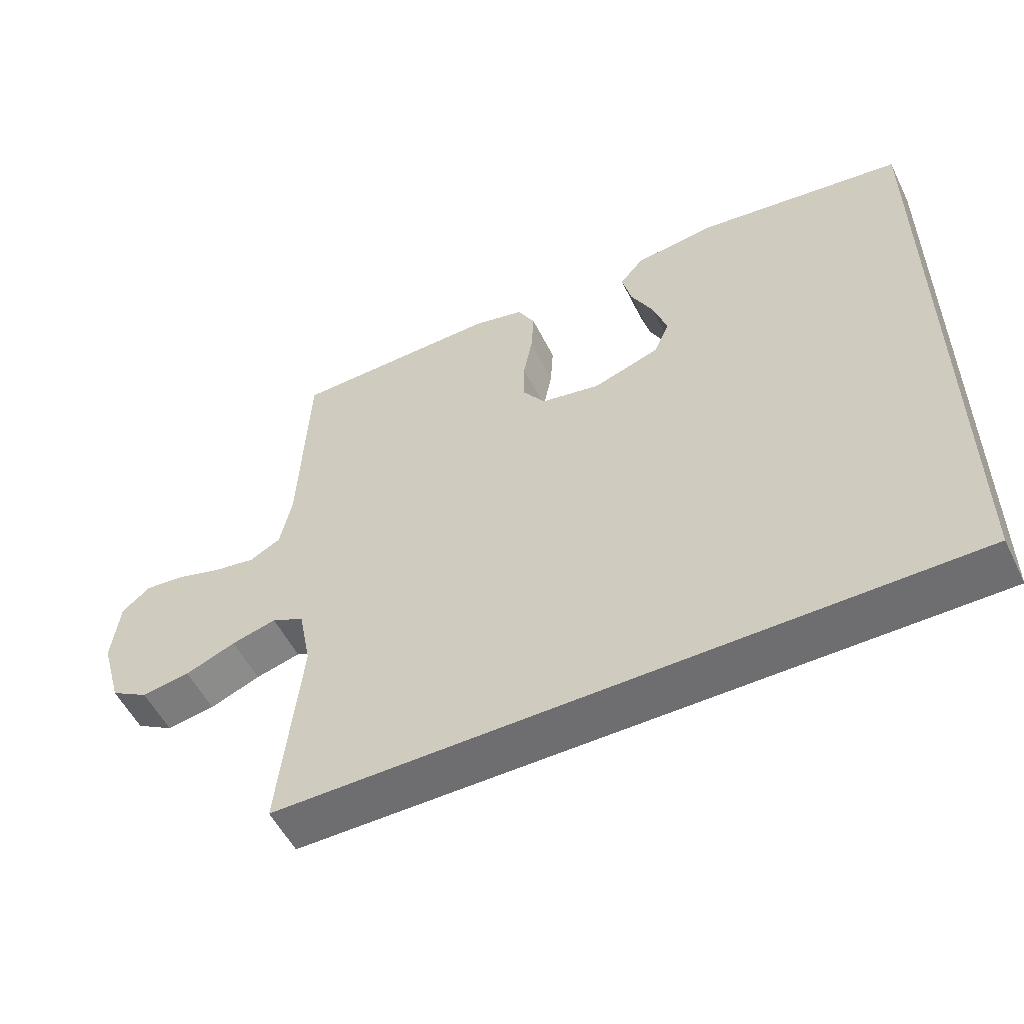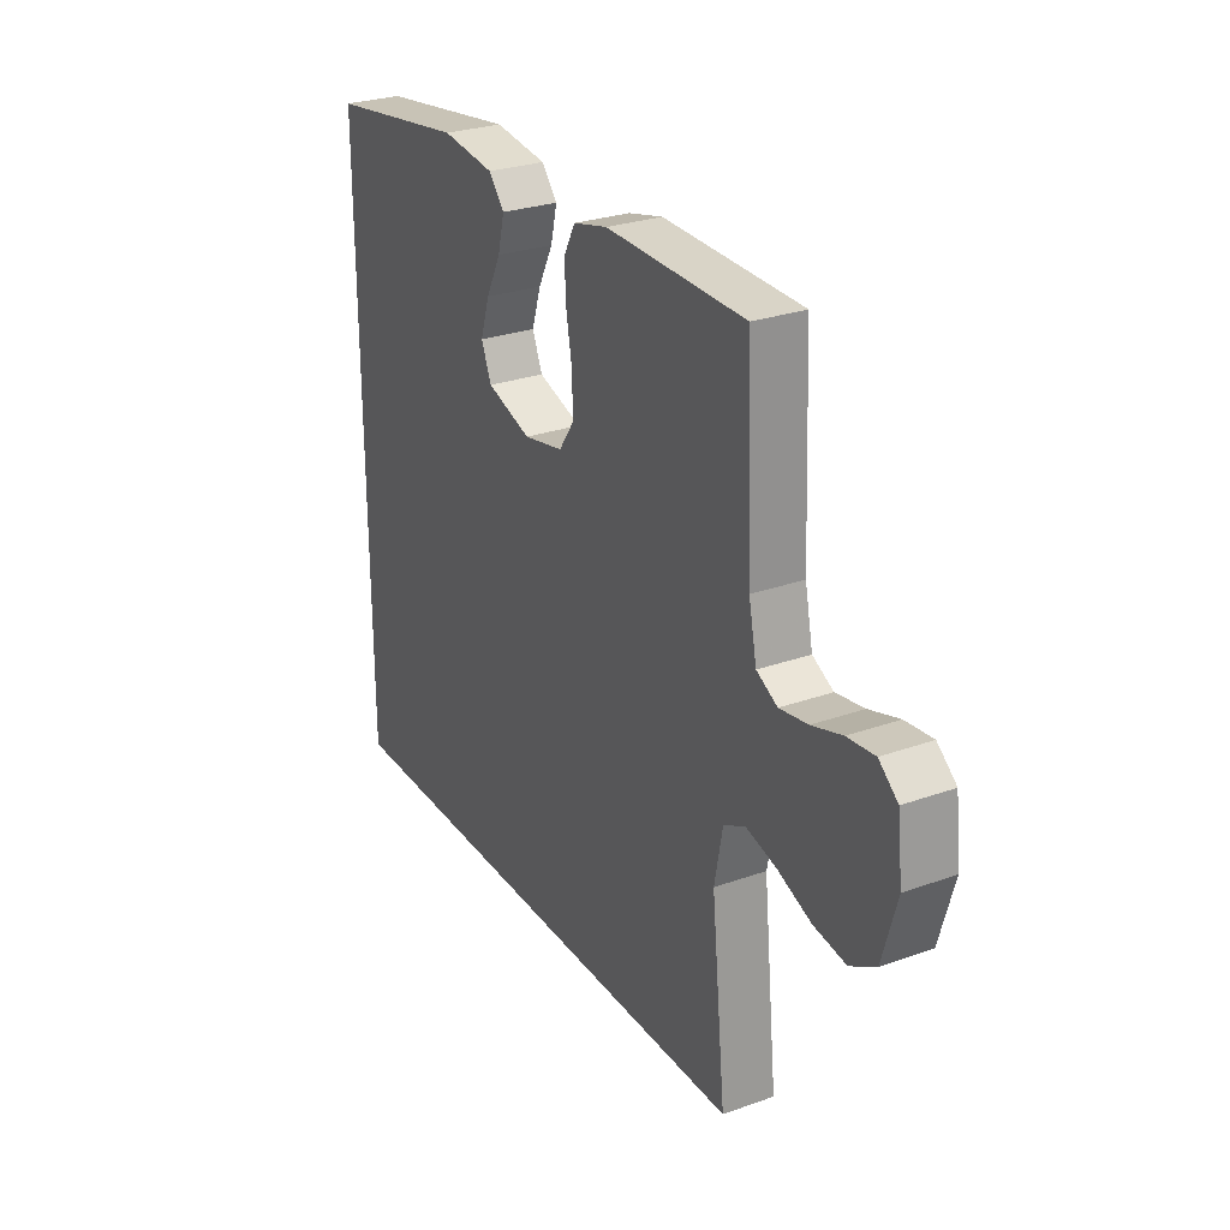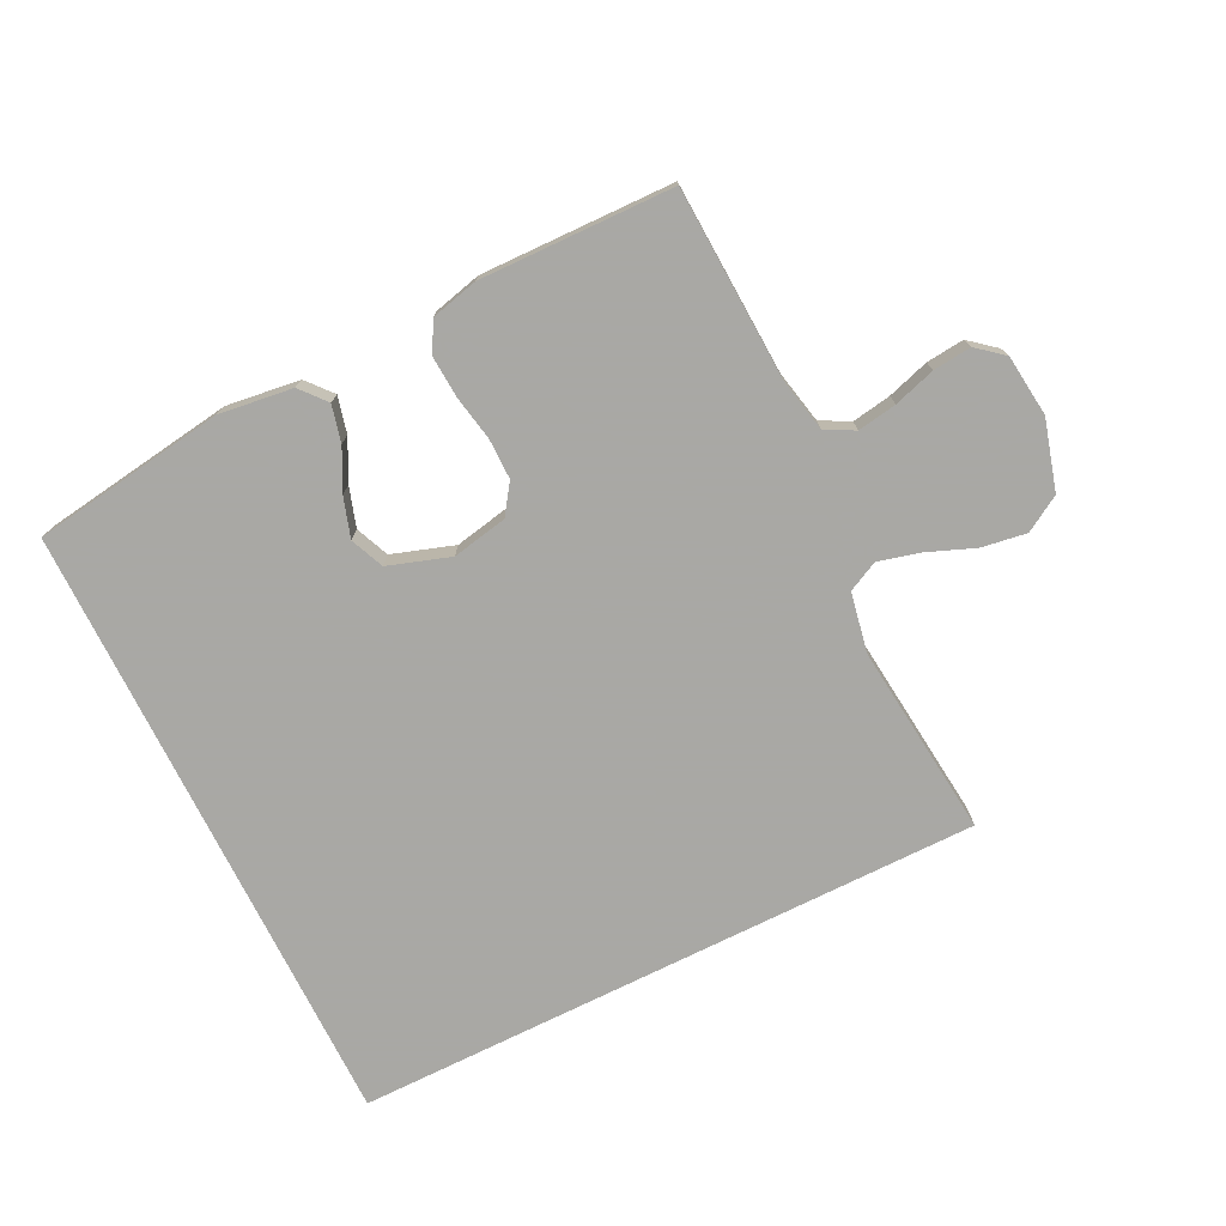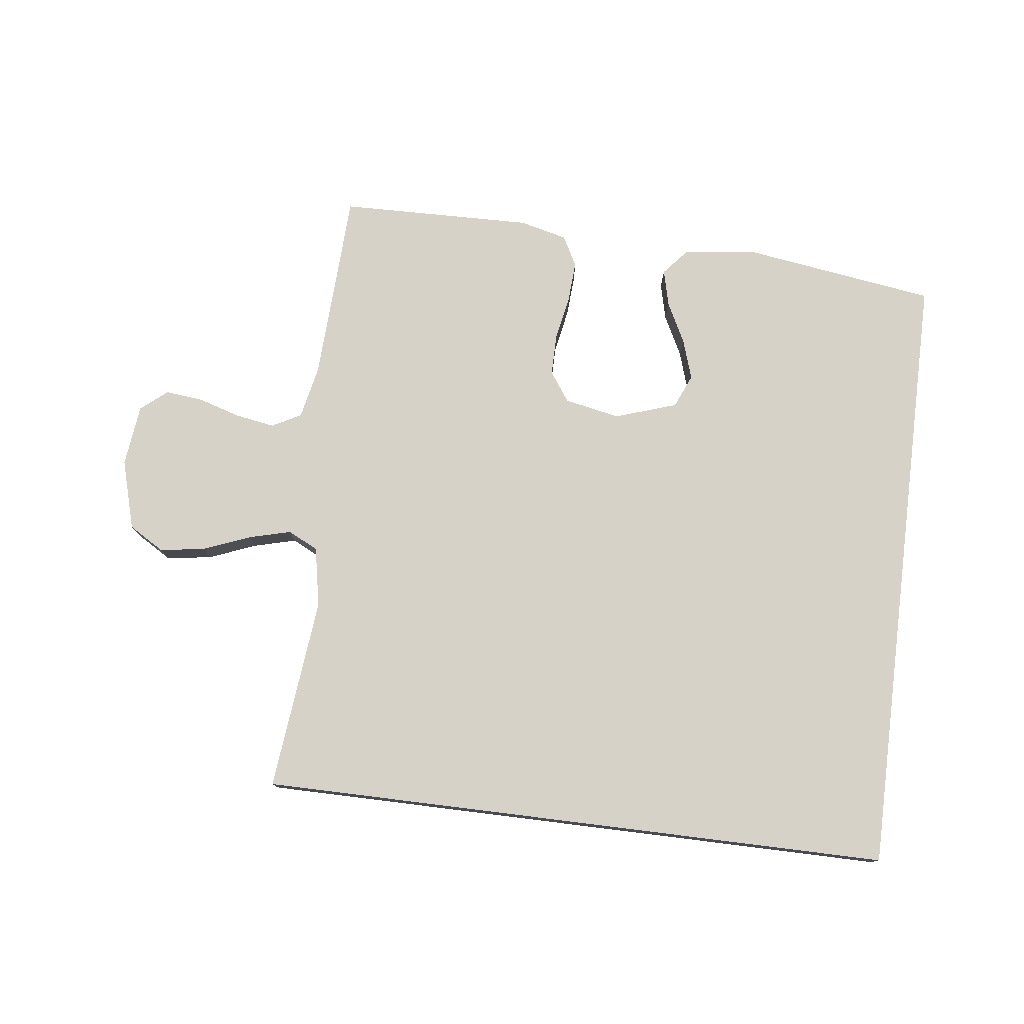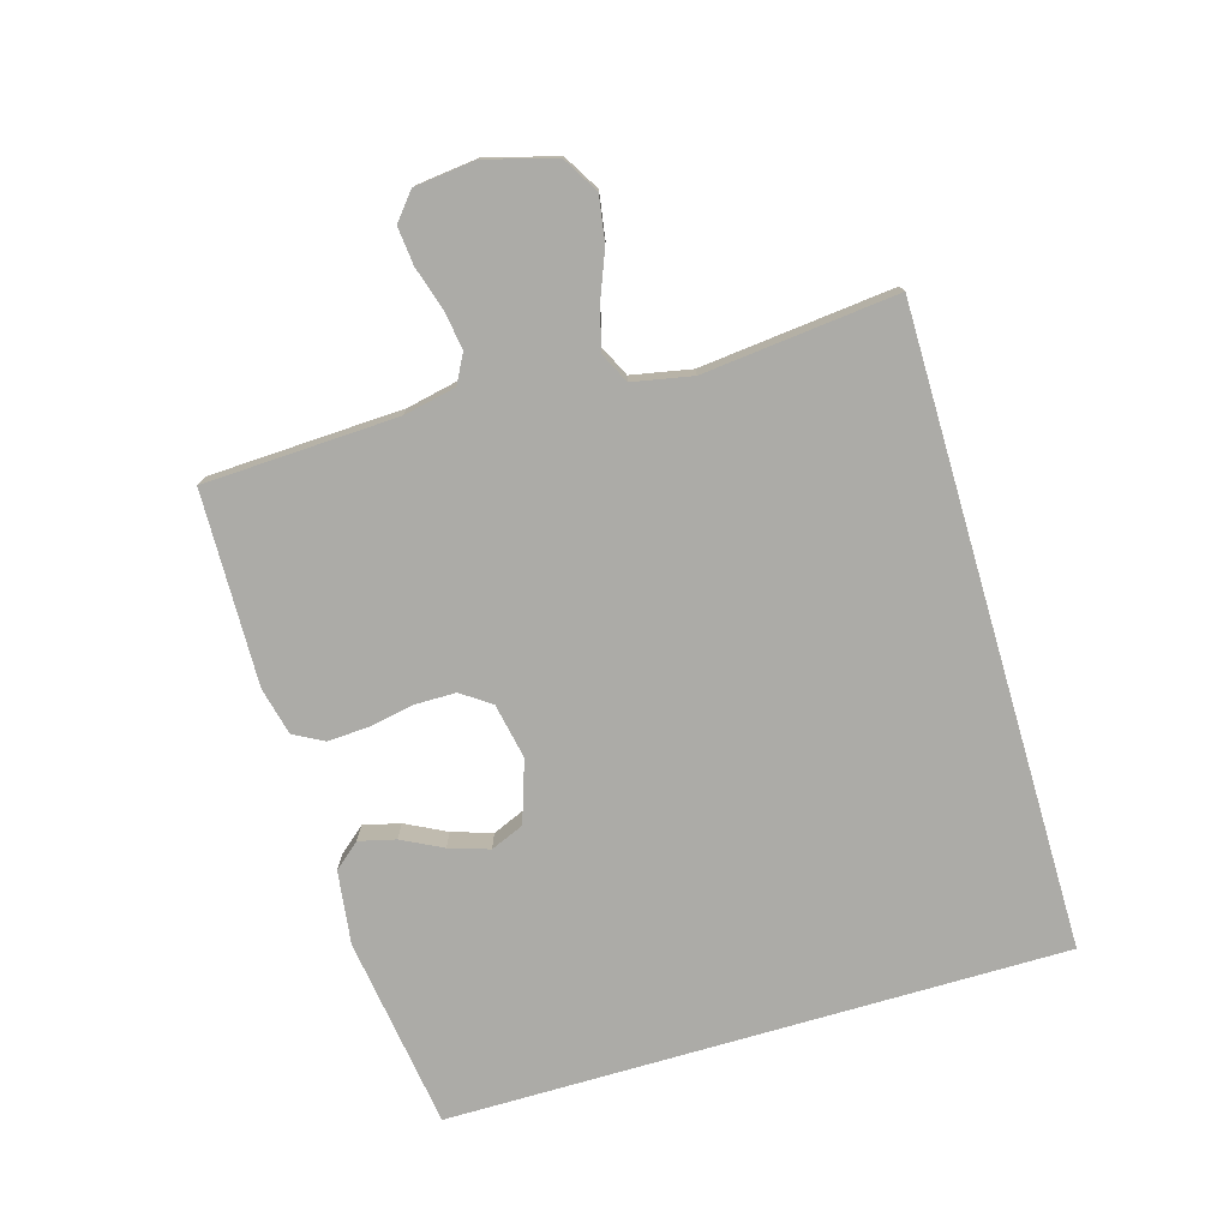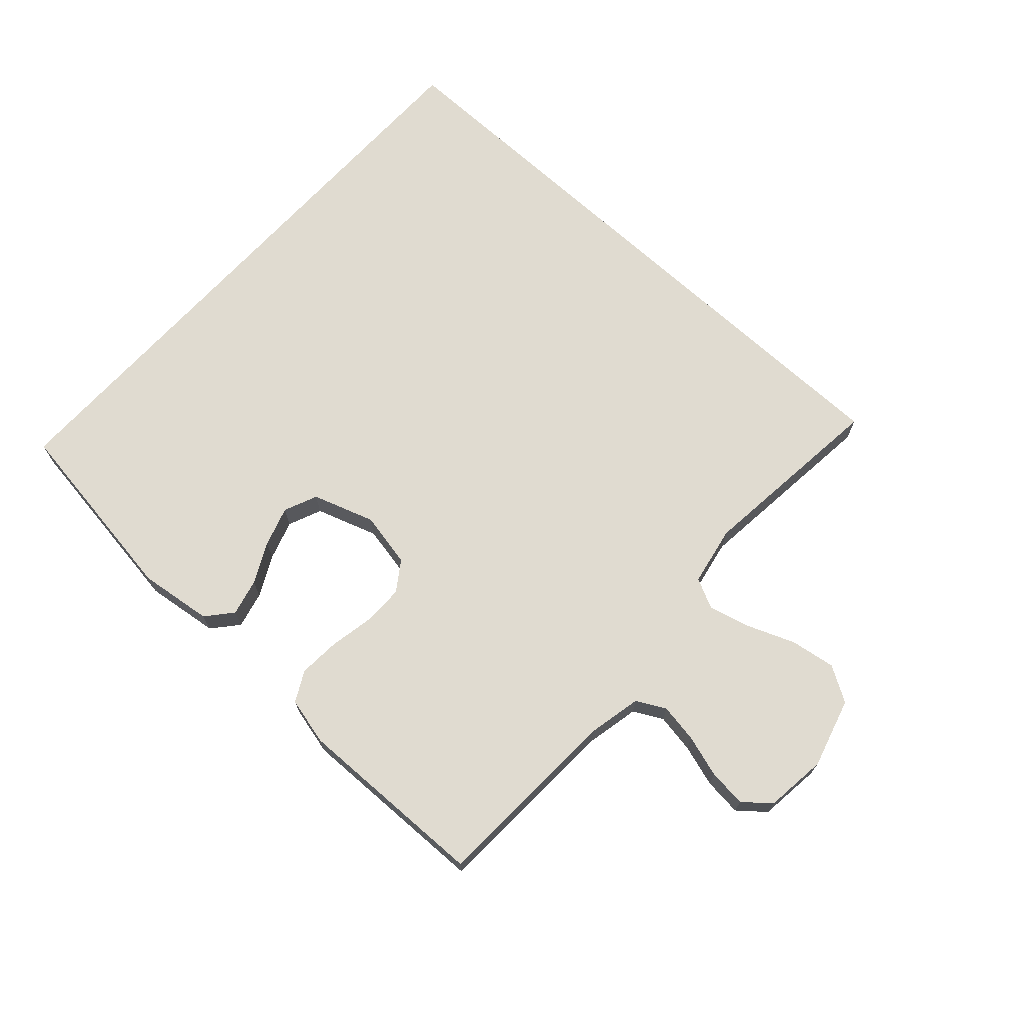
<metadata>
{"format":"obj","ext":"obj","renderer":"f3d","projection":"perspective","resolution":1024,"background":"white","views":[{"elev":-54.4,"azim":-153.9,"up":"+Z"},{"elev":27.5,"azim":61.3,"up":"+Z"},{"elev":-75.0,"azim":26.4,"up":"+Y"},{"elev":77.3,"azim":-172.9,"up":"+Y"},{"elev":-76.2,"azim":106.3,"up":"+Y"},{"elev":70.0,"azim":42.4,"up":"+Y"}]}
</metadata>
<code>
v -0.5 0.07 0.46
v -0.2 0.07 0.503
v -0.086 0.07 0.488
v -0.052 0.07 0.448
v -0.066 0.07 0.391
v -0.098 0.07 0.328
v -0.118 0.07 0.266
v -0.096 0.07 0.214
v 0 0.07 0.182
v 0.086 0.07 0.199
v 0.118 0.07 0.245
v 0.118 0.07 0.308
v 0.105 0.07 0.378
v 0.101 0.07 0.442
v 0.126 0.07 0.489
v 0.2 0.07 0.507
v 0.5 0.07 0.5
v 0.513 0.07 0.2
v 0.53 0.07 0.118
v 0.575 0.07 0.094
v 0.636 0.07 0.104
v 0.701 0.07 0.124
v 0.76 0.07 0.13
v 0.801 0.07 0.096
v 0.812 0.07 0
v 0.781 0.07 -0.108
v 0.726 0.07 -0.141
v 0.656 0.07 -0.13
v 0.583 0.07 -0.101
v 0.518 0.07 -0.084
v 0.471 0.07 -0.107
v 0.453 0.07 -0.2
v 0.484 0.07 -0.5
v -0.5 0.07 -0.5
v -0.5 0 0.46
v -0.2 0 0.503
v -0.086 0 0.488
v -0.052 0 0.448
v -0.066 0 0.391
v -0.098 0 0.328
v -0.118 0 0.266
v -0.096 0 0.214
v 0 0 0.182
v 0.086 0 0.199
v 0.118 0 0.245
v 0.118 0 0.308
v 0.105 0 0.378
v 0.101 0 0.442
v 0.126 0 0.489
v 0.2 0 0.507
v 0.5 0 0.5
v 0.513 0 0.2
v 0.53 0 0.118
v 0.575 0 0.094
v 0.636 0 0.104
v 0.701 0 0.124
v 0.76 0 0.13
v 0.801 0 0.096
v 0.812 0 0
v 0.781 0 -0.108
v 0.726 0 -0.141
v 0.656 0 -0.13
v 0.583 0 -0.101
v 0.518 0 -0.084
v 0.471 0 -0.107
v 0.453 0 -0.2
v 0.484 0 -0.5
v -0.5 0 -0.5
f 32 33 34 1
f 26 27 28 29
f 26 29 30
f 25 26 30
f 24 25 30
f 21 22 23 24
f 20 21 24 30
f 19 20 30 31
f 15 16 17 18
f 15 18 19 31
f 12 13 14 15
f 11 12 15 31
f 3 4 5 6
f 3 6 7
f 2 3 7
f 1 2 7
f 10 11 31 32
f 9 10 32
f 8 9 32
f 8 32 1
f 1 7 8
f 35 68 67 66
f 63 62 61 60
f 64 63 60
f 64 60 59
f 64 59 58
f 58 57 56 55
f 64 58 55 54
f 65 64 54 53
f 52 51 50 49
f 65 53 52 49
f 49 48 47 46
f 65 49 46 45
f 40 39 38 37
f 41 40 37
f 41 37 36
f 41 36 35
f 66 65 45 44
f 66 44 43
f 66 43 42
f 35 66 42
f 42 41 35
f 1 35 36 2
f 2 36 37 3
f 3 37 38 4
f 4 38 39 5
f 5 39 40 6
f 6 40 41 7
f 7 41 42 8
f 8 42 43 9
f 9 43 44 10
f 10 44 45 11
f 11 45 46 12
f 12 46 47 13
f 13 47 48 14
f 14 48 49 15
f 15 49 50 16
f 16 50 51 17
f 17 51 52 18
f 18 52 53 19
f 19 53 54 20
f 20 54 55 21
f 21 55 56 22
f 22 56 57 23
f 23 57 58 24
f 24 58 59 25
f 25 59 60 26
f 26 60 61 27
f 27 61 62 28
f 28 62 63 29
f 29 63 64 30
f 30 64 65 31
f 31 65 66 32
f 32 66 67 33
f 33 67 68 34
f 34 68 35 1

</code>
